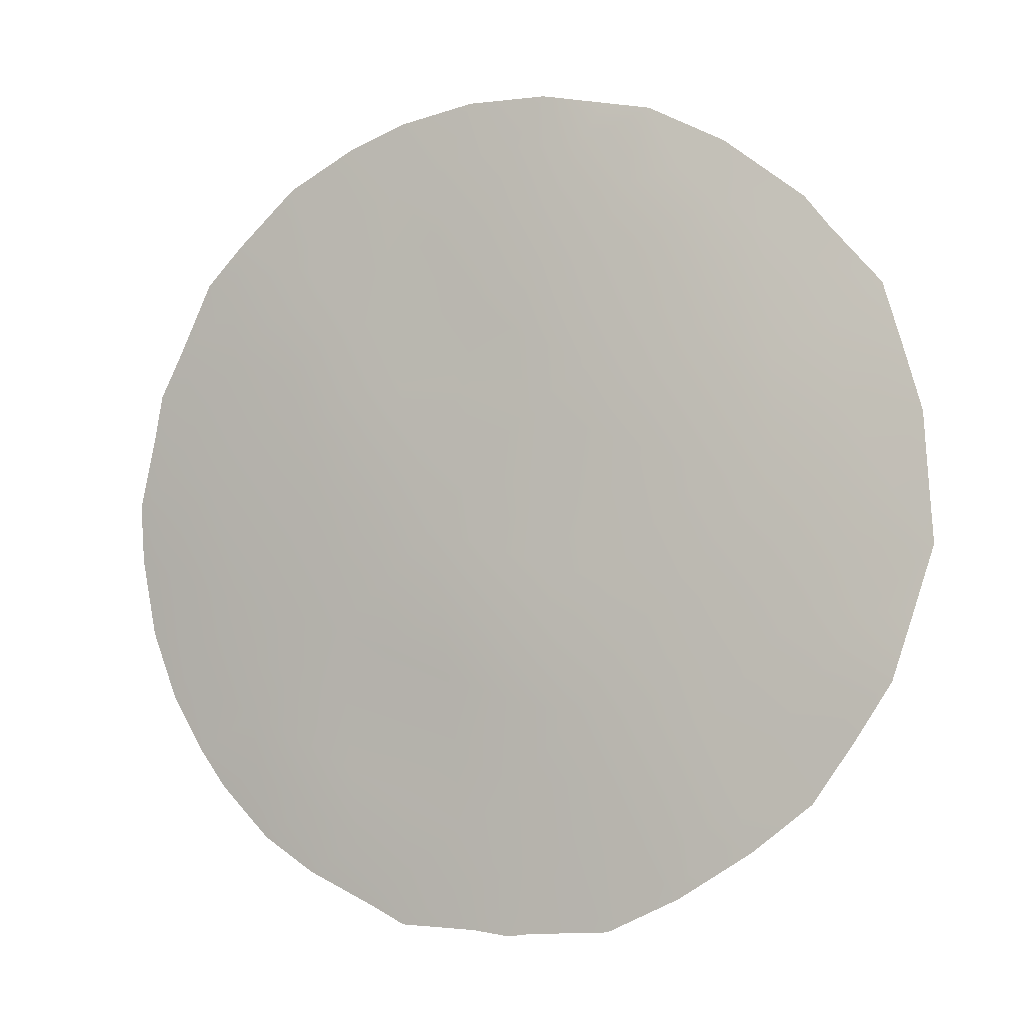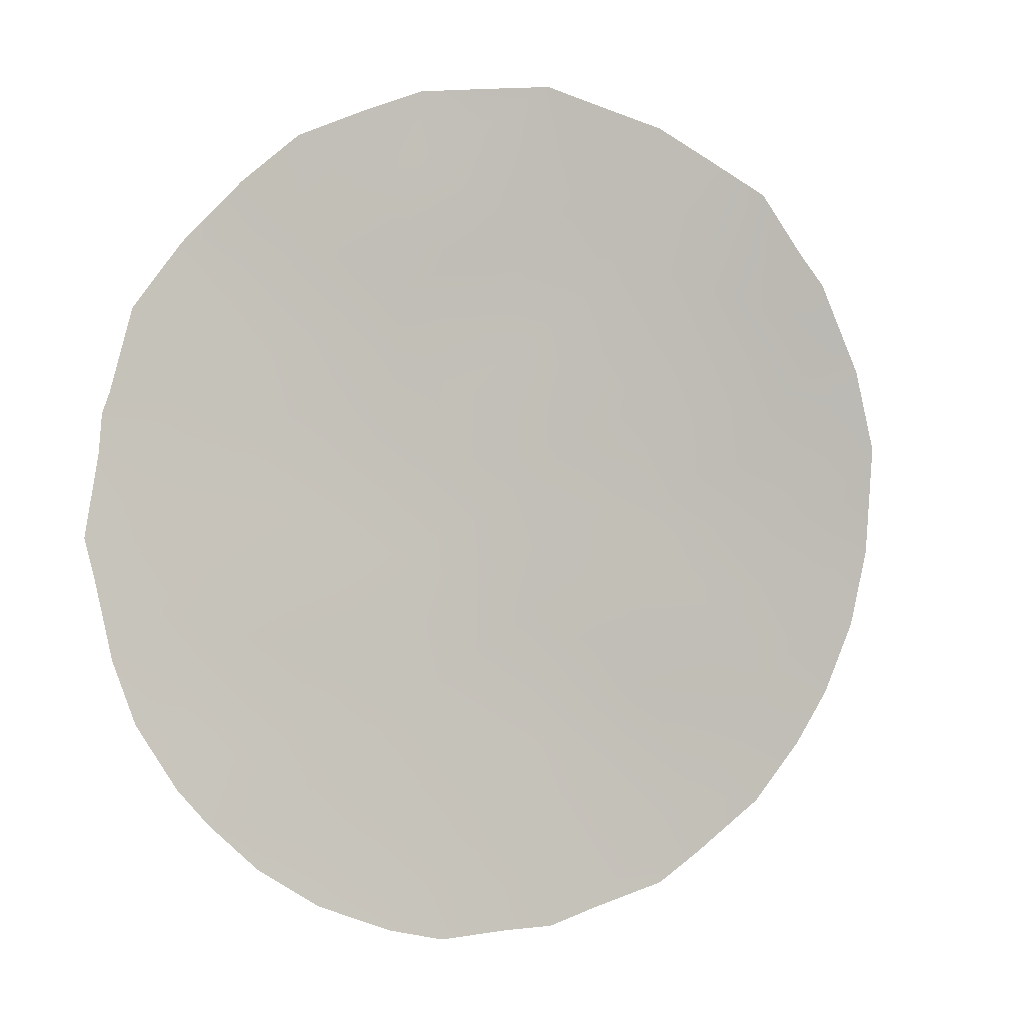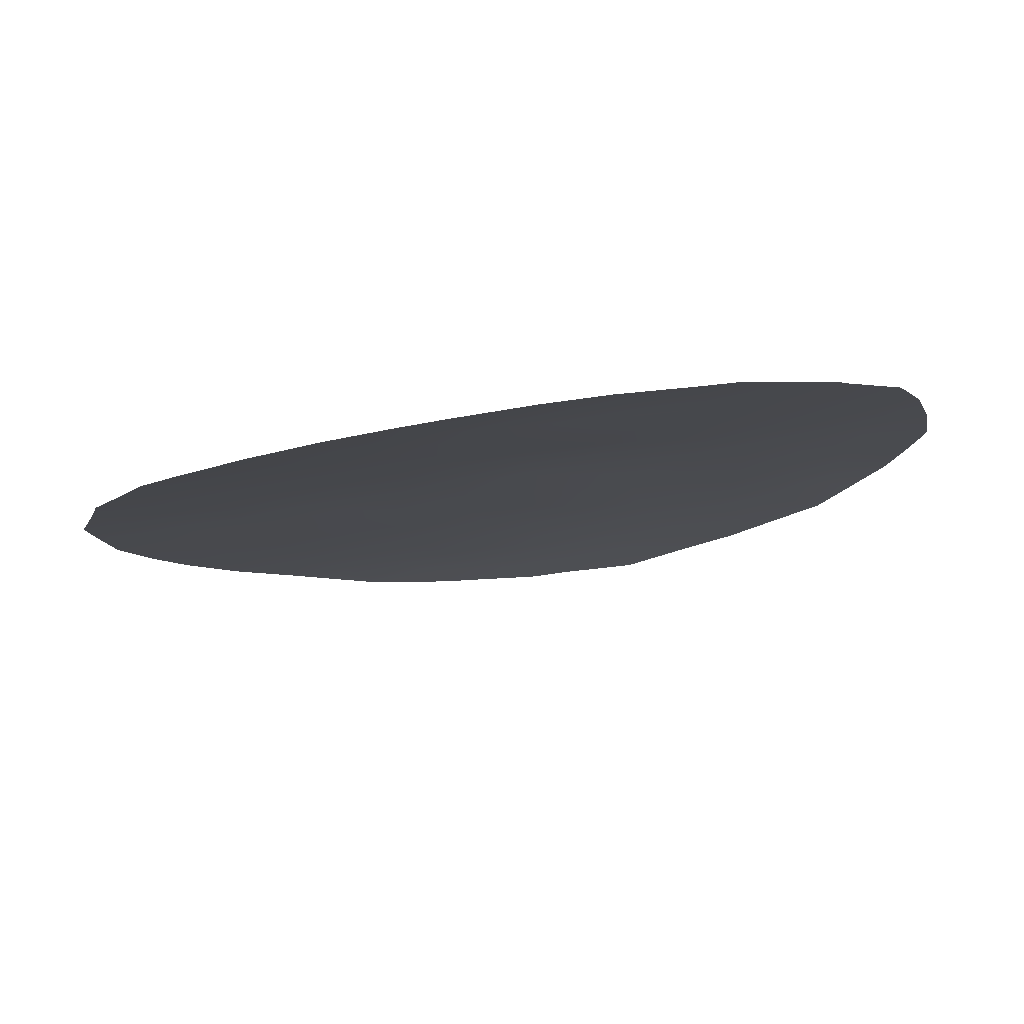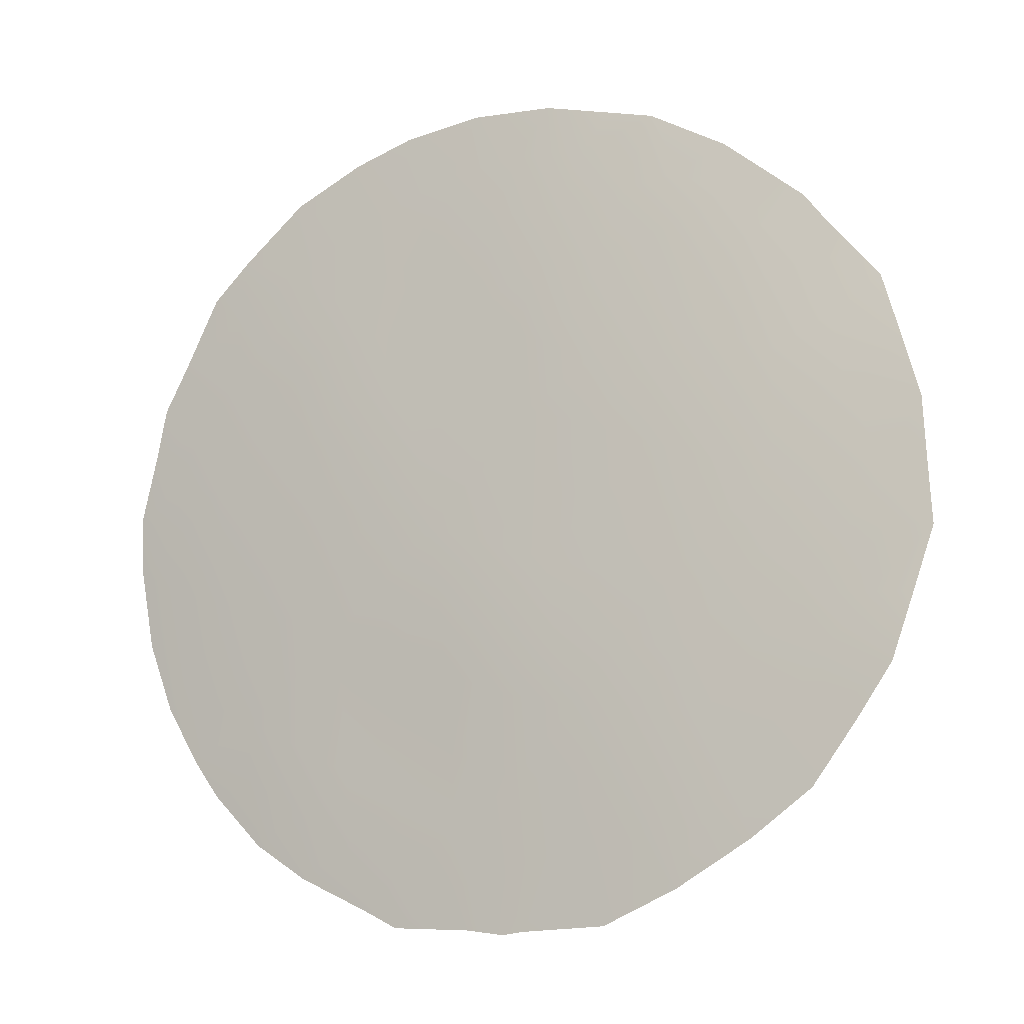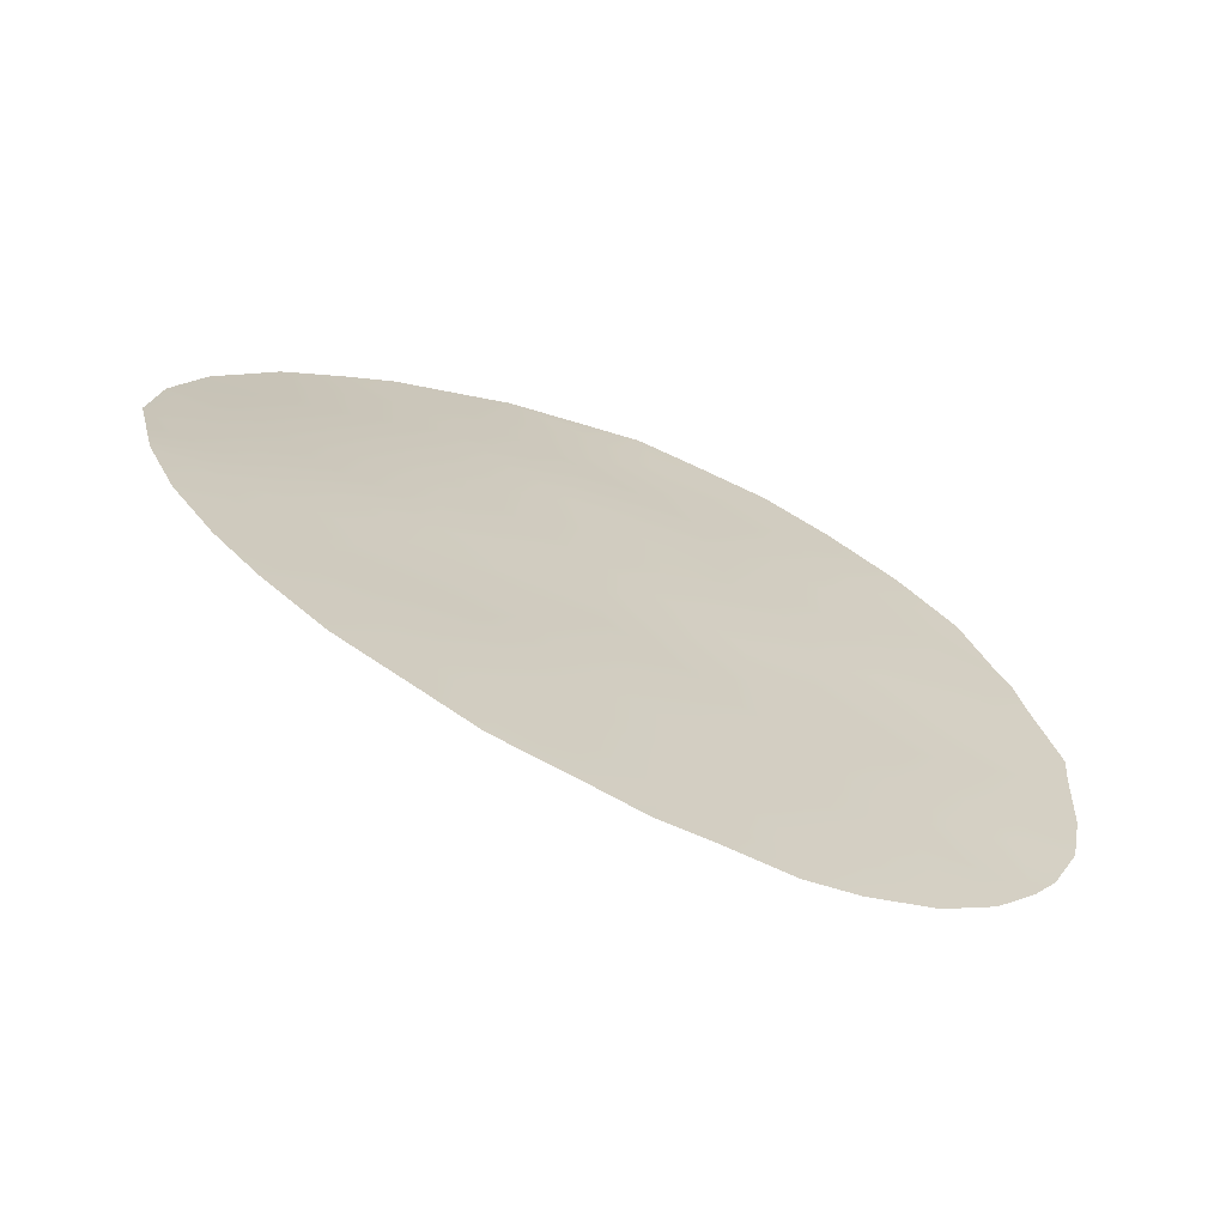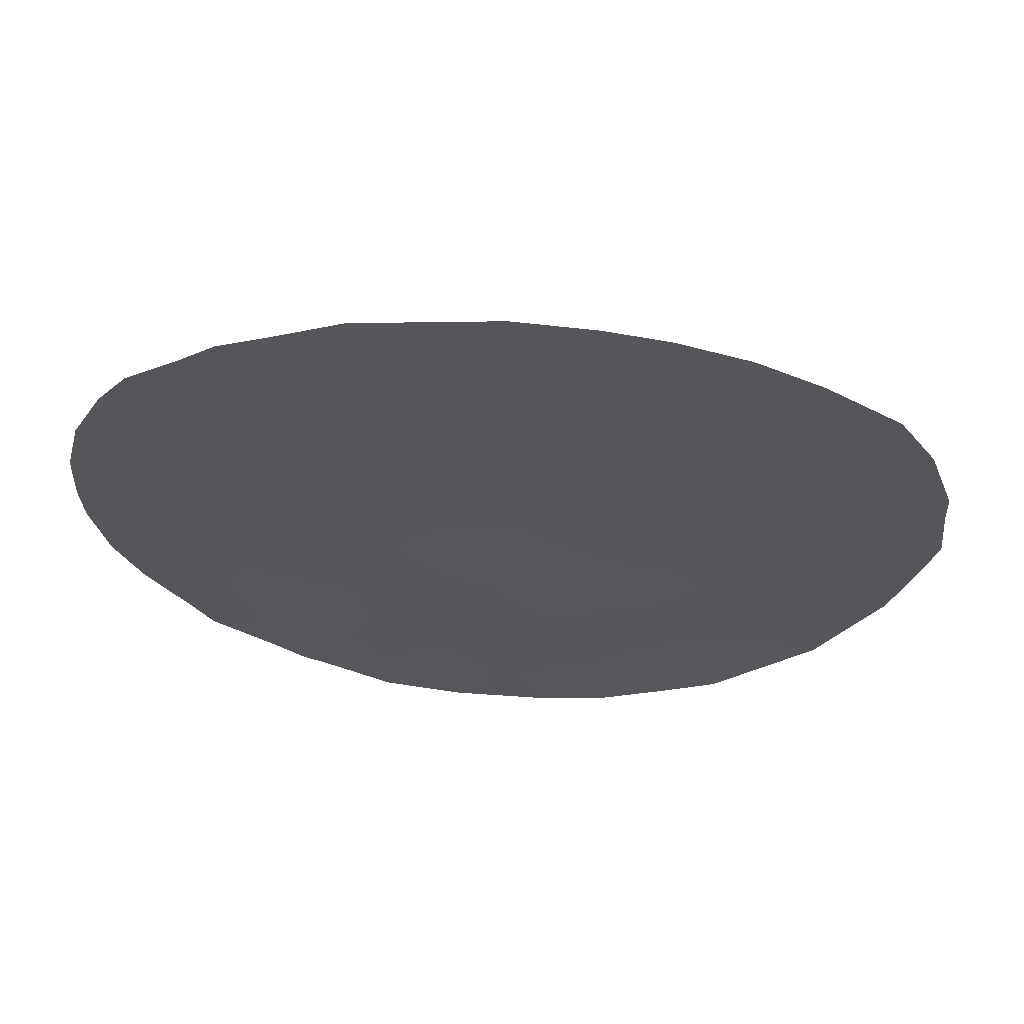
<metadata>
{"format":"obj","ext":"obj","renderer":"f3d","projection":"perspective","resolution":1024,"background":"white","views":[{"elev":70.0,"azim":148.6,"up":"+Y"},{"elev":-70.7,"azim":-140.2,"up":"+Y"},{"elev":-38.1,"azim":104.1,"up":"+Y"},{"elev":63.2,"azim":149.4,"up":"+Y"},{"elev":5.0,"azim":30.5,"up":"+Y"},{"elev":64.8,"azim":154.7,"up":"+Z"}]}
</metadata>
<code>
v 17.39 60.56 -6.819
v 21.15 58.18 -4.122
v 21.04 58.33 -7.228
v 14.3 62.12 -3.836
v 13.43 62.56 -6.097
v 13.65 62.41 -2.275
v 14.34 62.17 -7.795
v 17.69 60.33 -3.352
v 18.29 60.06 -8.983
v 16.5 60.98 -4.806
v 18.84 59.62 -1.929
v 20.51 58.59 -2.338
v 15.18 61.79 -10.57
v 14.55 61.97 -0.657
v 11.53 63.32 -6.255
v 13.01 62.79 -8.998
v 12.95 62.78 -7.044
v 20.18 58.82 -5.488
v 12.75 62.82 -2.695
v 12.35 62.99 -4.451
v 15.86 61.28 -2.447
v 16.72 61 -10.4
v 19.48 59.25 -3.768
v 16.25 61.21 -8.275
v 16.21 61.11 -0.2835
v 20.24 58.87 -8.961
v 15.42 61.58 -6.35
v 17.29 60.54 -1.579
v 19.28 59.39 -7.132
v 14.93 61.9 -9.605
v 18.39 59.92 -5.231
v 18.15 60.03 -0.1604
v 21.95 57.66 -5.443
v 21.93 57.68 -6.13
v 19.88 59.14 -10.28
v 20.69 58.6 -9.576
v 11 63.54 -7.204
v 10.69 63.61 -6.202
v 21.9 57.67 -4.473
v 21.76 57.83 -7.197
v 21.45 58.07 -8.069
v 13.58 62.61 -10.89
v 18.28 59.95 0.3967
v 12.92 62.76 -0.8154
v 11.83 63.17 -1.98
v 15.25 61.78 -11.64
v 15.52 61.46 0.5467
v 14.72 61.87 0.3151
v 11.27 63.47 -8.06
v 20.19 58.77 -0.9802
v 19.74 59.06 -0.4896
v 21.67 57.8 -3.431
v 21.26 58.07 -2.374
v 19.52 59.37 -10.66
v 10.82 63.57 -5.089
v 11.28 63.39 -3.087
v 10.85 63.55 -4.502
v 11.16 63.44 -3.472
v 20.87 58.34 -1.662
v 16.52 60.93 0.6865
v 17.6 60.34 0.5339
v 20.93 58.43 -9.074
v 12.14 63.16 -9.67
v 18.36 60.08 -11.44
v 19.27 59.52 -10.8
v 15.22 61.62 -2.709
v 14.34 62.09 -2.8
v 13.92 62.35 -6.953
v 13.51 62.53 -7.641
v 21.36 58.05 -4.882
v 15.5 61.51 -4.539
v 16.07 61.19 -3.674
v 19.15 59.44 -2.867
v 18.27 59.97 -2.663
v 18.58 59.79 -3.58
v 15.99 61.38 -10.76
v 20.02 58.9 -3.046
v 19.69 59.09 -2.166
v 13.71 62.46 -8.418
v 12.85 62.84 -8.04
v 14.89 61.87 -7.095
v 15.29 61.69 -8.021
v 15.87 61.38 -7.321
v 16.85 60.87 -7.576
v 16.41 61.07 -6.588
v 14.38 62.06 -1.665
v 13.65 62.41 -1.151
v 14.54 62.13 -10.95
v 14.34 62.23 -11.25
v 19.15 59.42 -0.1475
v 12.61 62.88 -3.601
v 13.35 62.55 -4.333
v 13.53 62.47 -3.344
v 12.85 62.78 -1.771
v 12.29 63 -1.487
v 16.78 60.81 -3.014
v 17.43 60.46 -2.422
v 16.65 60.87 -1.999
v 14.42 62.07 -6.163
v 15.36 61.54 -0.4584
v 17.49 60.56 -10.7
v 11.99 63.17 -7.327
v 12.15 63.12 -8.532
v 20.65 58.51 -4.777
v 21.01 58.28 -5.548
v 20.16 58.8 -1.649
v 19.45 59.24 -1.178
v 14.65 62.02 -8.684
v 15.6 61.55 -8.938
v 20.86 58.36 -3.192
v 17.22 60.67 -8.575
v 17.83 60.32 -7.839
v 19.34 59.42 -8.956
v 19.13 59.58 -9.878
v 19.85 59.14 -9.616
v 17.99 60.12 -1.725
v 19.82 59.04 -4.637
v 20.34 58.69 -3.932
v 13.78 62.34 -0.1521
v 15.95 61.28 -5.581
v 16.94 60.77 -5.823
v 12.44 62.95 -6.169
v 17.89 60.24 -6.02
v 17.45 60.45 -5.047
v 18.02 60.14 -4.297
v 17.09 60.66 -4.053
v 12.91 62.76 -5.238
v 11.98 63.13 -5.307
v 11.78 63.21 -3.71
v 15.84 61.44 -9.869
v 16.65 61.05 -11.14
v 16.23 61.28 -11.7
v 11.22 63.42 -5.318
v 11.99 63.12 -2.999
v 15.18 61.64 -1.479
v 17.66 60.32 -0.7463
v 21.4 58.05 -6.303
v 19.73 59.11 -6.284
v 20.19 58.84 -7.216
v 20.6 58.58 -6.349
v 17.1 60.62 -0.1627
v 20.66 58.59 -8.135
v 19.78 59.12 -8.094
v 14.94 61.81 -5.346
v 13.92 62.32 -5.221
v 16.53 61.08 -9.222
v 18.55 59.8 -0.9165
v 12.85 62.89 -10.27
v 13.3 62.69 -9.905
v 18.81 59.71 -8.012
v 18.34 59.97 -7.002
v 13.97 62.34 -9.312
v 14.26 62.25 -10.23
v 15.99 61.21 -1.305
v 18.93 59.59 -4.485
v 18.82 59.67 -6.17
v 19.3 59.36 -5.373
v 17.35 60.68 -11.64
v 17.44 60.56 -9.605
v 11.74 63.3 -8.933
v 11.55 63.29 -4.501
v 18.33 60.06 -10.2
v 16.86 60.76 -0.9893
v 14.44 62.06 -4.54
v 15.01 61.75 -3.476
f 137 34 33
f 26 115 36
f 68 17 69
f 2 70 39
f 71 72 165
f 73 74 75
f 131 22 76
f 3 41 40
f 73 77 78
f 79 69 80
f 81 82 83
f 84 85 83
f 88 42 89
f 87 94 6
f 91 92 93
f 94 87 44
f 96 97 98
f 99 68 81
f 80 102 103
f 104 105 70
f 78 106 107
f 108 109 82
f 12 110 53
f 84 111 112
f 113 114 115
f 36 115 35
f 74 116 97
f 117 104 118
f 14 48 119
f 120 85 121
f 67 6 93
f 17 122 102
f 121 123 124
f 125 126 124
f 15 133 38
f 122 127 128
f 76 130 13
f 131 76 132
f 58 129 56
f 38 133 55
f 56 129 134
f 134 129 91
f 86 66 135
f 12 53 59
f 72 126 96
f 138 139 140
f 25 141 60
f 3 142 41
f 26 36 62
f 142 139 143
f 32 43 61
f 99 144 145
f 120 71 144
f 130 146 109
f 116 147 136
f 42 149 148
f 112 150 151
f 105 140 137
f 145 92 127
f 152 108 79
f 13 153 88
f 152 149 153
f 154 98 163
f 154 100 135
f 155 75 125
f 151 156 123
f 157 156 138
f 157 117 155
f 25 60 47
f 150 113 143
f 101 162 159
f 146 159 111
f 110 77 118
f 2 39 52
f 103 49 160
f 7 68 69
f 68 5 17
f 37 15 38
f 33 70 105
f 70 33 39
f 71 10 72
f 23 73 75
f 73 11 74
f 75 74 8
f 13 46 76
f 11 73 78
f 73 23 77
f 78 77 12
f 16 79 80
f 79 7 69
f 80 69 17
f 27 81 83
f 81 7 82
f 83 82 24
f 24 84 83
f 84 1 85
f 83 85 27
f 6 86 87
f 86 14 87
f 13 88 46
f 89 46 88
f 90 43 32
f 6 94 19
f 19 91 93
f 91 20 92
f 93 92 4
f 44 95 94
f 19 94 45
f 95 45 94
f 21 96 98
f 96 8 97
f 98 97 28
f 27 99 81
f 99 5 68
f 81 68 7
f 100 47 48
f 47 100 25
f 14 100 48
f 101 22 131
f 16 80 103
f 80 17 102
f 103 102 49
f 2 104 70
f 104 18 105
f 33 105 137
f 11 78 107
f 78 12 106
f 107 106 50
f 51 107 50
f 7 108 82
f 108 30 109
f 82 109 24
f 52 110 2
f 110 52 53
f 1 84 112
f 84 24 111
f 112 111 9
f 26 113 115
f 113 9 114
f 114 35 115
f 54 35 114
f 8 74 97
f 74 11 116
f 97 116 28
f 23 117 118
f 117 18 104
f 118 104 2
f 119 87 14
f 119 44 87
f 10 120 121
f 120 27 85
f 121 85 1
f 93 6 19
f 17 5 122
f 102 122 15
f 10 121 124
f 121 1 123
f 124 123 31
f 31 125 124
f 125 8 126
f 124 126 10
f 15 122 128
f 122 5 127
f 128 127 20
f 58 161 129
f 76 22 130
f 13 130 30
f 46 132 76
f 132 158 131
f 15 128 133
f 128 20 161
f 133 128 161
f 133 57 55
f 45 134 19
f 134 45 56
f 19 134 91
f 91 129 20
f 14 86 135
f 86 6 67
f 135 66 21
f 141 25 163
f 136 141 163
f 102 15 37
f 49 102 37
f 40 137 3
f 137 40 34
f 21 72 96
f 72 10 126
f 96 126 8
f 18 138 140
f 138 29 139
f 140 139 3
f 32 141 136
f 141 61 60
f 62 142 26
f 142 62 41
f 26 142 143
f 142 3 139
f 143 139 29
f 5 99 145
f 99 27 144
f 27 120 144
f 120 10 71
f 4 164 165
f 30 130 109
f 130 22 146
f 109 146 24
f 28 116 136
f 116 11 147
f 136 147 32
f 16 63 149
f 148 149 63
f 1 112 151
f 112 9 150
f 151 150 29
f 105 18 140
f 137 140 3
f 5 145 127
f 145 164 92
f 127 92 20
f 16 152 79
f 152 30 108
f 79 108 7
f 13 30 153
f 88 153 42
f 30 152 153
f 152 16 149
f 153 149 42
f 25 154 163
f 154 21 98
f 163 98 28
f 21 154 135
f 154 25 100
f 135 100 14
f 31 155 125
f 155 23 75
f 125 75 8
f 1 151 123
f 151 29 156
f 123 156 31
f 18 157 138
f 157 31 156
f 138 156 29
f 31 157 155
f 157 18 117
f 155 117 23
f 29 150 143
f 150 9 113
f 143 113 26
f 162 101 64
f 158 64 101
f 162 64 65
f 54 114 65
f 147 11 107
f 90 107 51
f 90 147 107
f 22 101 159
f 159 162 9
f 24 146 111
f 146 22 159
f 111 159 9
f 12 59 106
f 50 106 59
f 2 110 118
f 110 12 77
f 118 77 23
f 16 103 63
f 160 63 103
f 58 57 161
f 161 20 129
f 133 161 57
f 114 9 162
f 114 162 65
f 32 147 90
f 61 141 32
f 67 66 86
f 136 163 28
f 4 165 67
f 4 67 93
f 164 145 144
f 144 71 164
f 165 164 71
f 164 4 92
f 165 66 67
f 66 165 72
f 66 72 21
f 131 158 101

</code>
